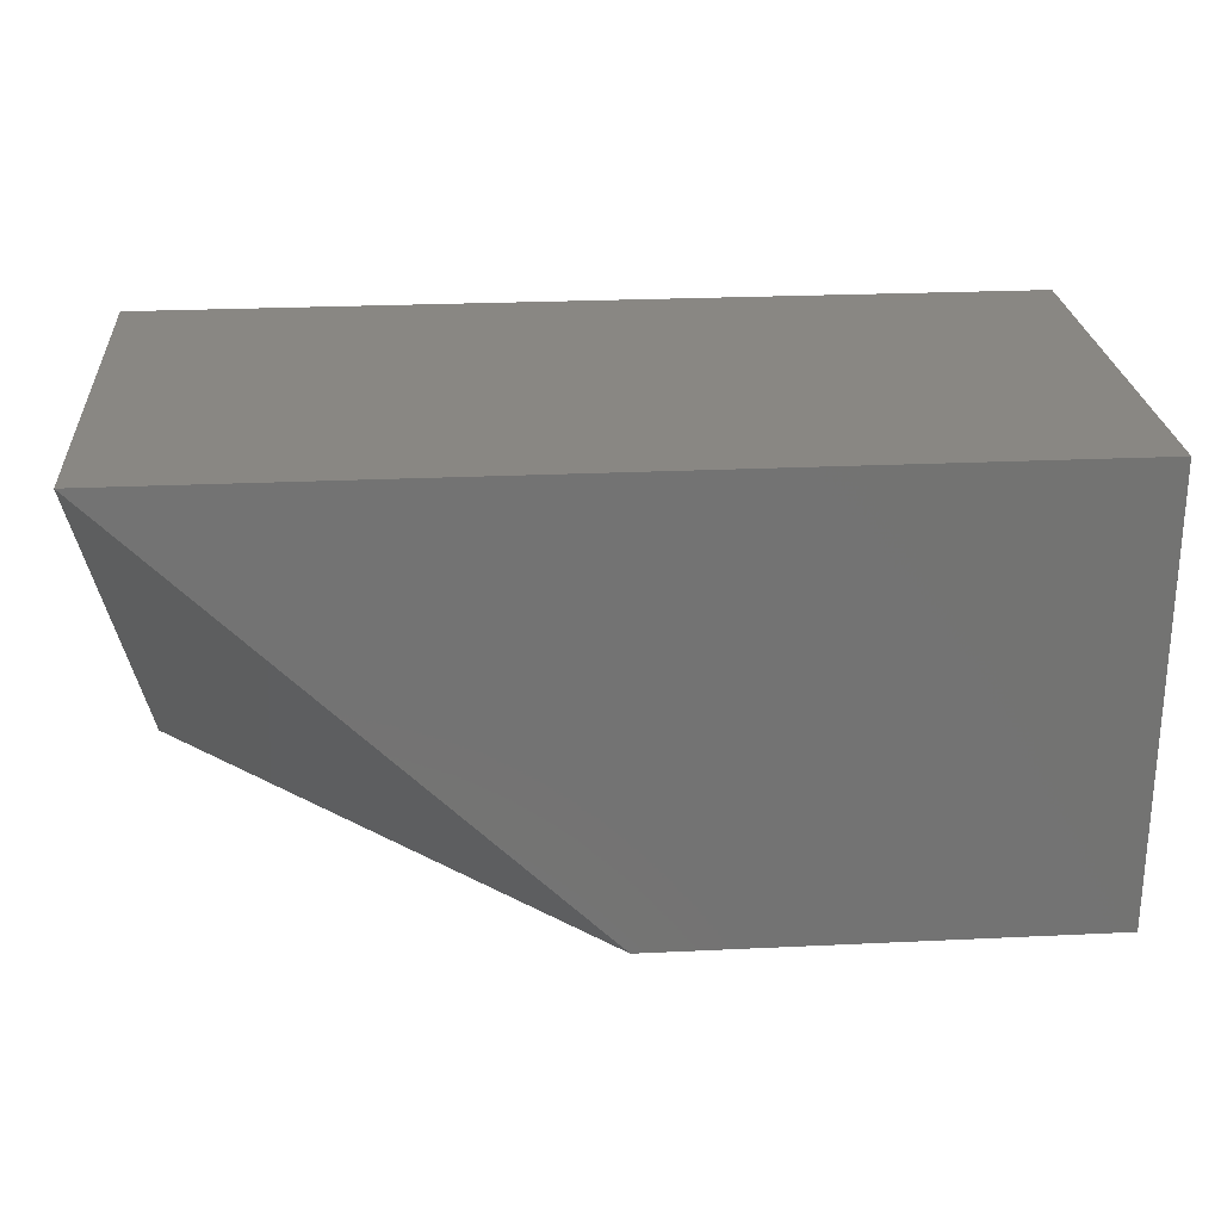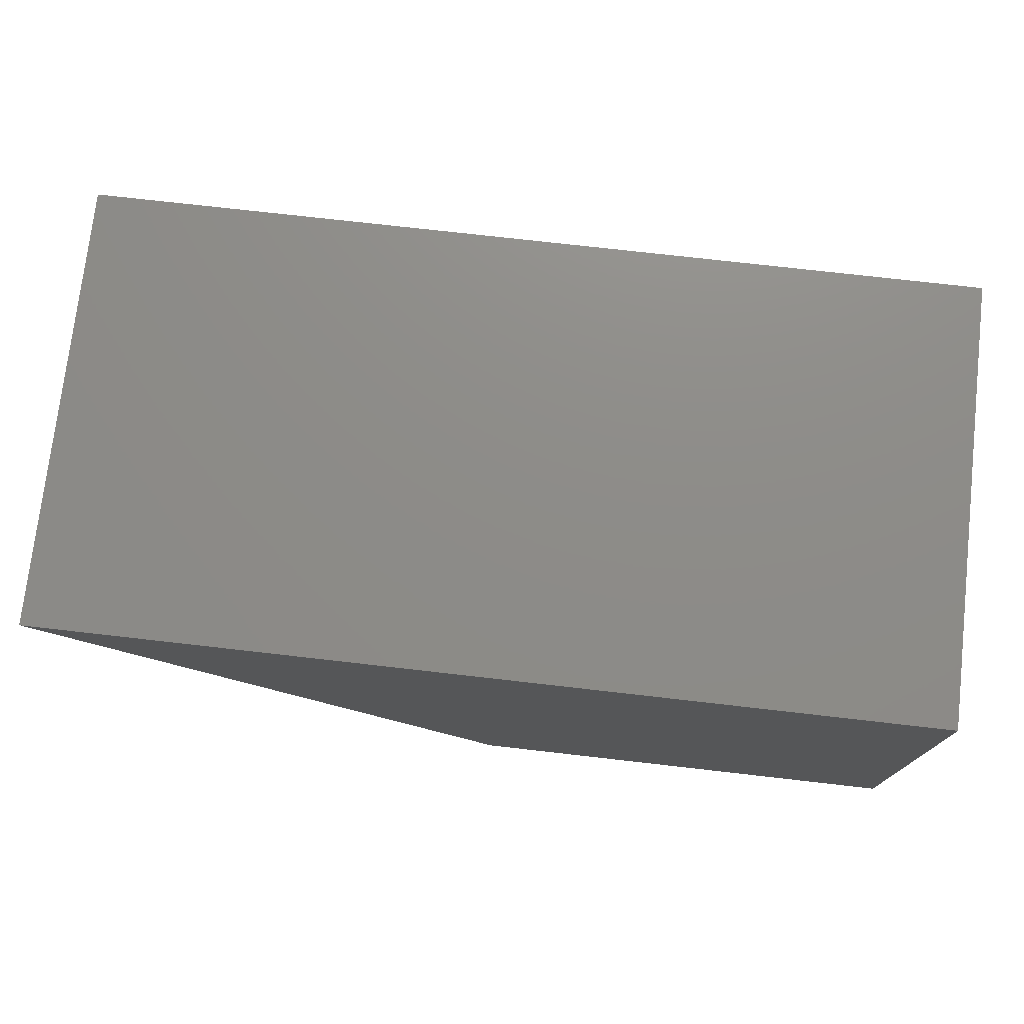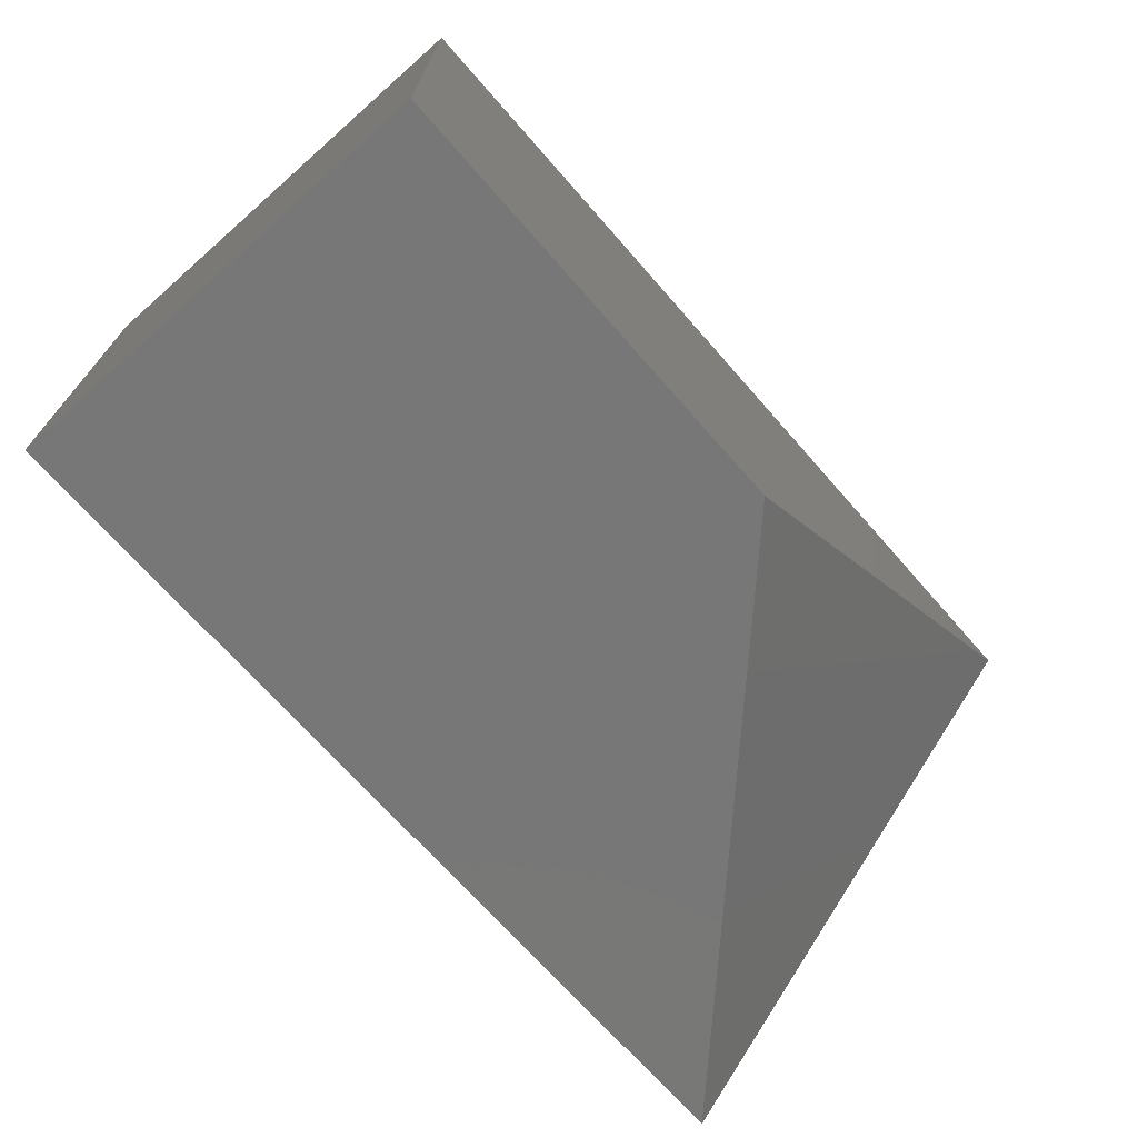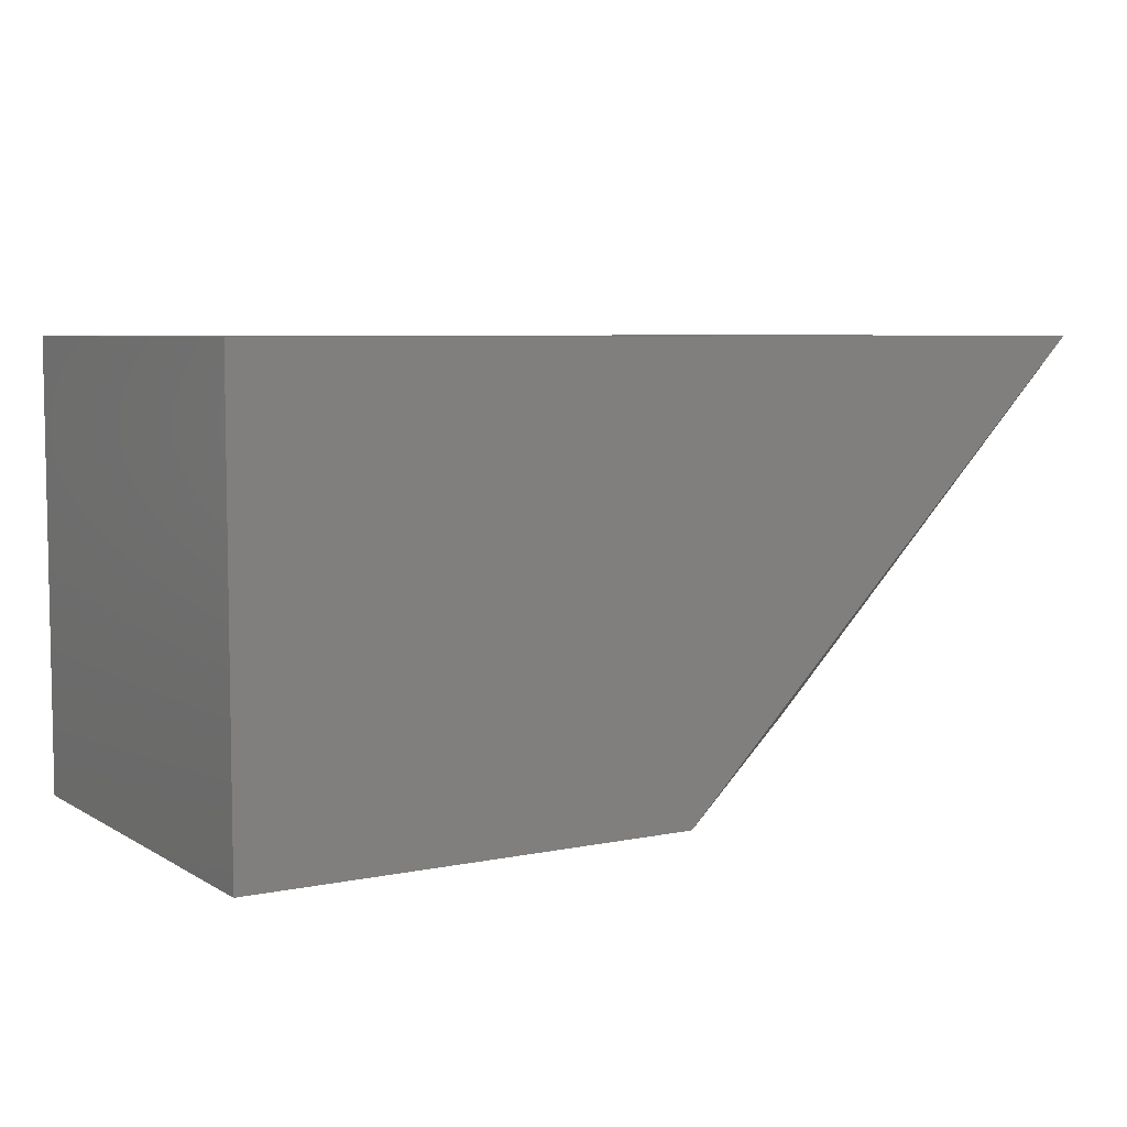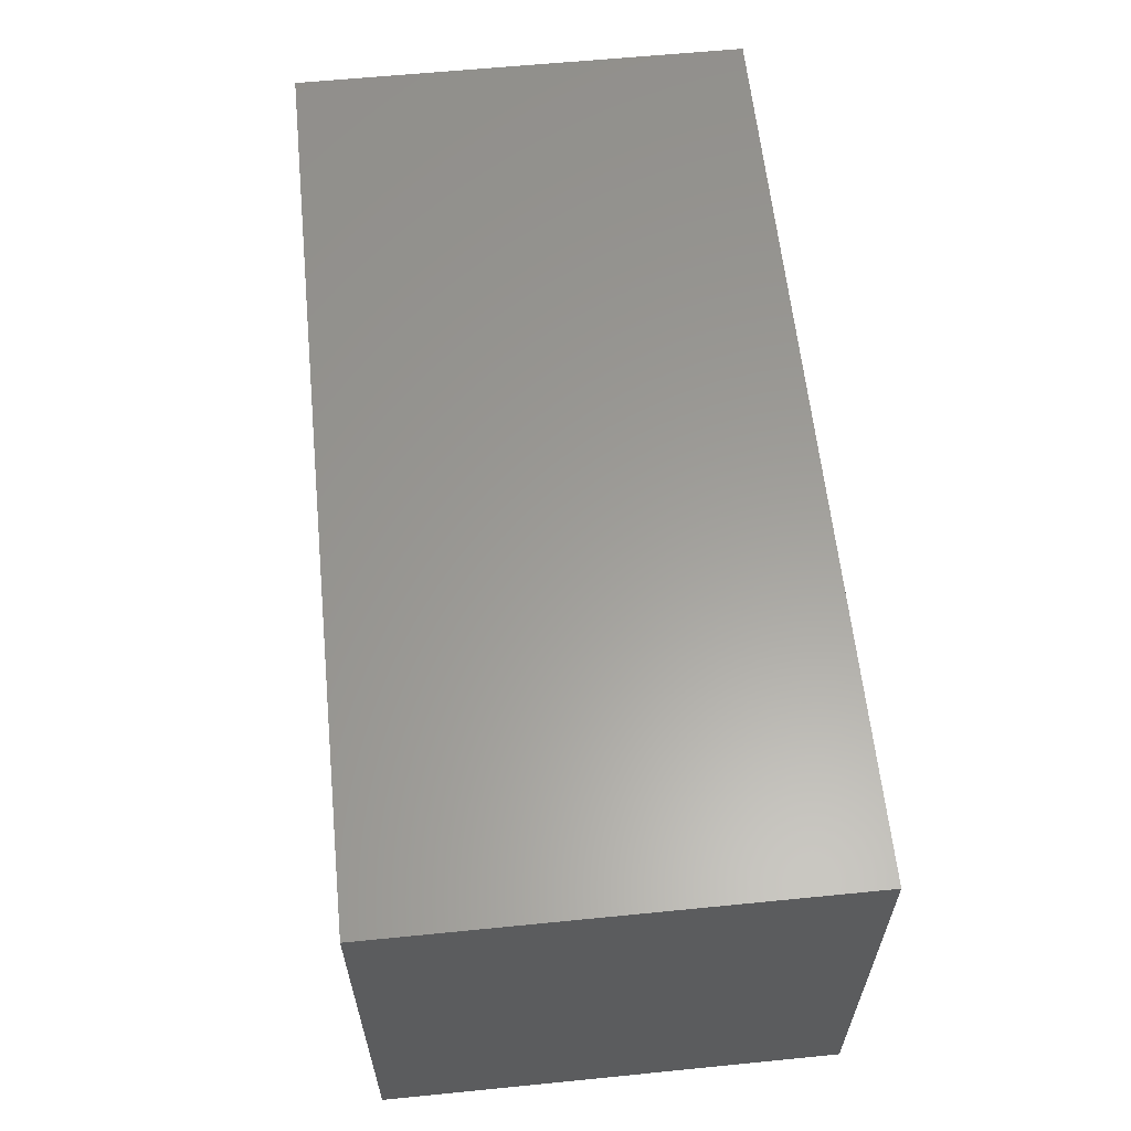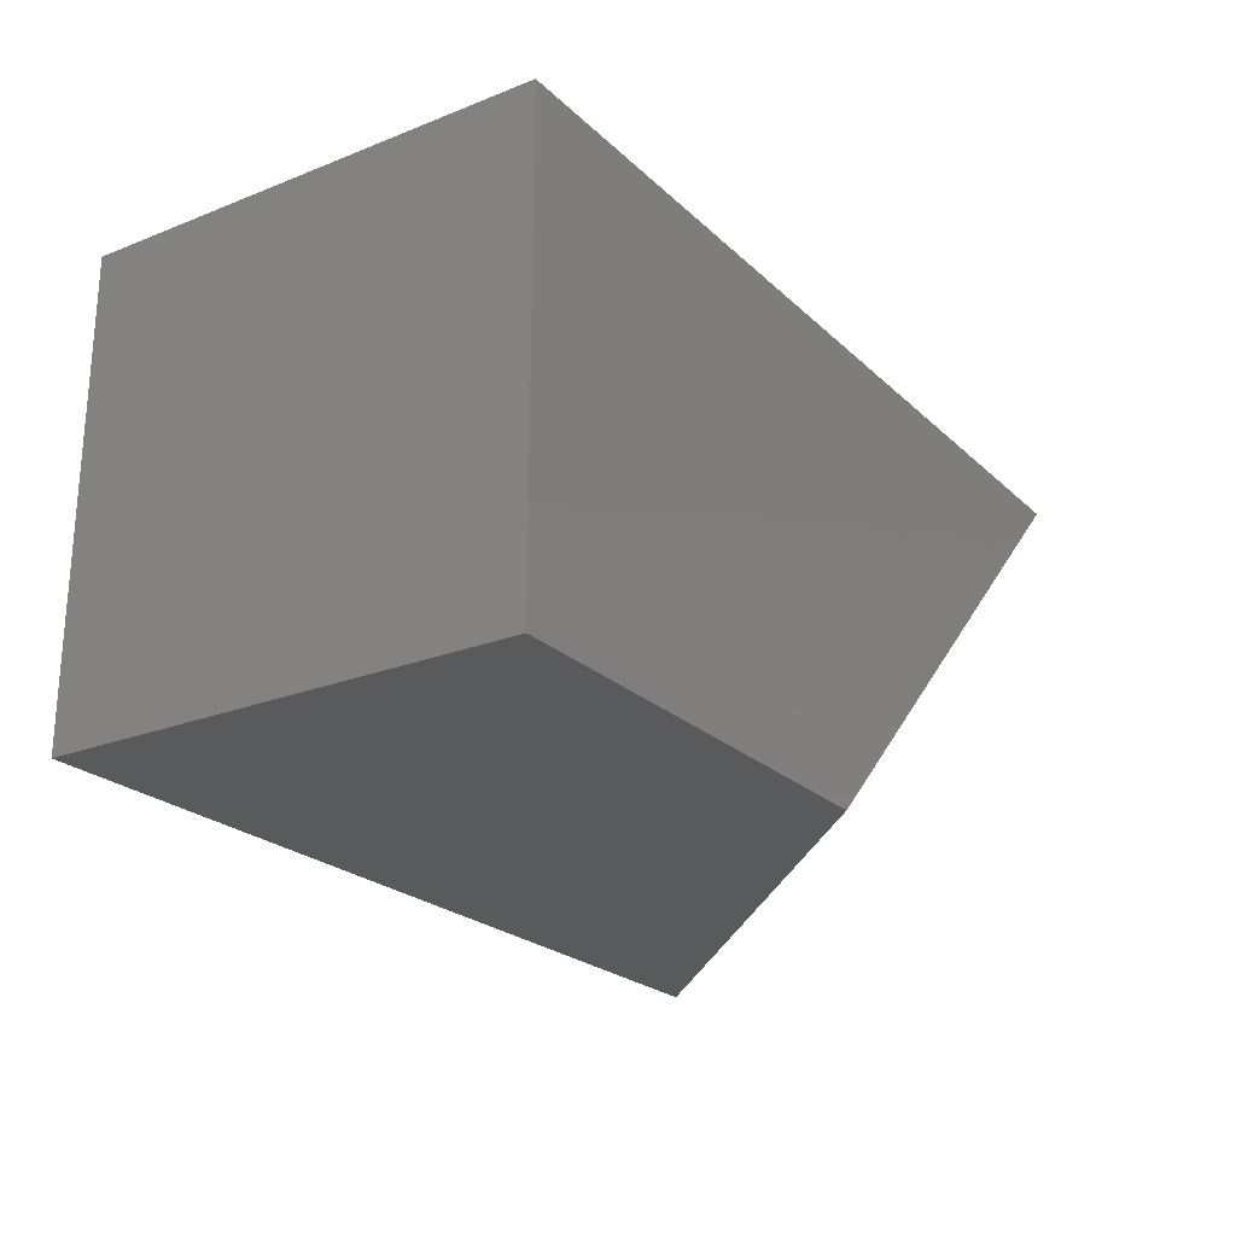
<metadata>
{"format":"stl","ext":"stl","renderer":"f3d","projection":"perspective","resolution":1024,"background":"white","views":[{"elev":25.0,"azim":-4.4,"up":"+Z"},{"elev":75.0,"azim":6.5,"up":"+Z"},{"elev":-70.1,"azim":131.3,"up":"+Y"},{"elev":6.2,"azim":148.5,"up":"+Y"},{"elev":60.5,"azim":84.2,"up":"+Y"},{"elev":-23.2,"azim":123.6,"up":"+Y"}]}
</metadata>
<code>
# stl→obj: 9 verts, 26 faces
v 0.747 0.476 -2.028
v 0.747 0.475 -2.028
v 0.747 0.476 -2.029
v 0.748 0.475 -2.029
v 0.748 0.475 -2.028
v 0.749 0.476 -2.028
v 0.749 0.476 -2.029
v 0.749 0.475 -2.029
v 0.749 0.475 -2.028
f 1 2 3
f 2 3 4
f 1 1 2
f 1 2 2
f 4 2 4
f 2 4 5
f 2 2 5
f 2 5 5
f 6 1 6
f 1 6 1
f 6 7 1
f 7 1 3
f 3 4 7
f 4 7 4
f 5 6 2
f 6 2 1
f 4 5 8
f 5 8 9
f 5 5 9
f 5 9 9
f 8 9 7
f 9 7 6
f 6 6 9
f 6 9 9
f 5 6 9
f 4 8 7

</code>
